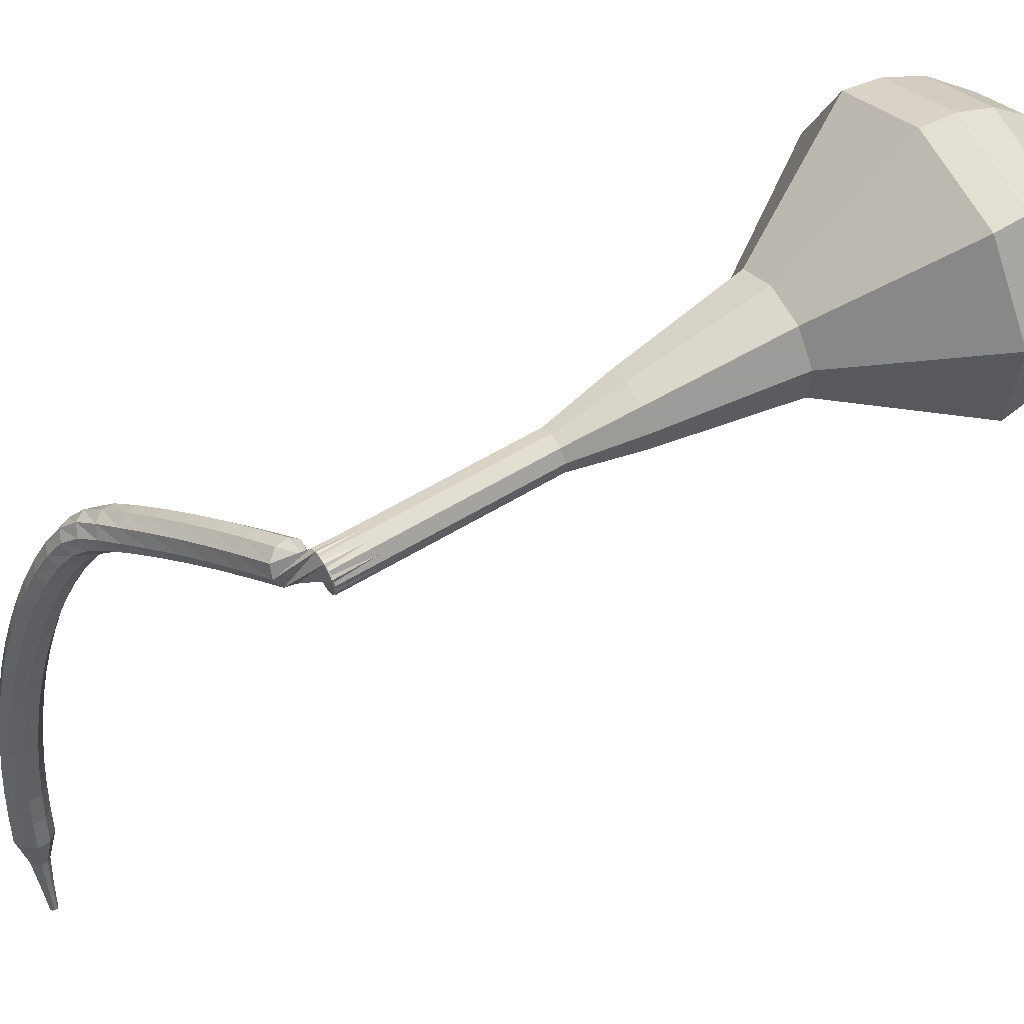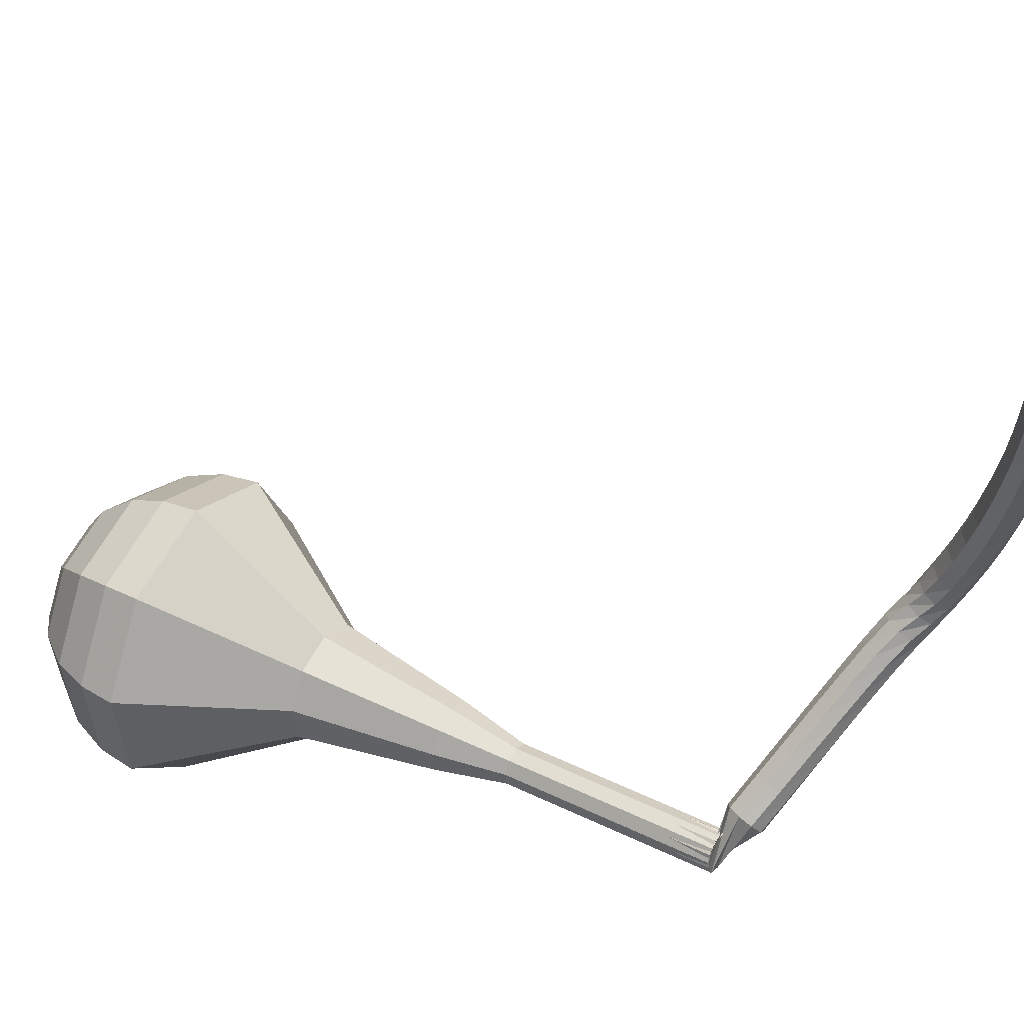
<metadata>
{"format":"obj","ext":"obj","renderer":"f3d","projection":"perspective","resolution":1024,"background":"white","views":[{"elev":-14.4,"azim":93.2,"up":"+Y"},{"elev":-56.4,"azim":-79.1,"up":"+Y"}]}
</metadata>
<code>
g tube1
v 168.3 177.9 78.34
v 168.3 175 76.55
v 166.2 172.5 75.61
v 162.9 171.6 75.93
v 160 172.7 77.39
v 158.9 175.3 79.28
v 160 178.1 80.74
v 162.9 179.9 81.07
v 166.1 179.8 80.12
v 168.3 177.9 78.34
v 166.8 177.8 77.56
v 166.8 175.7 76.25
v 165.3 173.9 75.56
v 162.9 173.2 75.8
v 160.8 174 76.86
v 160 175.9 78.25
v 160.8 178 79.32
v 162.9 179.3 79.56
v 165.3 179.2 78.86
v 166.8 177.8 77.56
v 163.3 176.8 76.78
v 163.3 176.8 76.78
v 163.3 176.8 76.78
v 163.3 176.8 76.78
v 163.3 176.8 76.78
v 163.3 176.8 76.78
v 163.3 176.8 76.78
v 163.3 176.8 76.78
v 163.3 176.8 76.78
v 163.3 176.8 76.78
v 170.3 158.5 105.9
v 170.7 158.1 105.6
v 171.4 158 105.4
v 172 158.4 105.5
v 172.2 158.9 105.7
v 172 159.5 106.1
v 171.4 159.7 106.4
v 170.8 159.6 106.4
v 170.3 159.1 106.3
v 170.3 158.5 105.9
v 170.7 160.4 107.3
v 170.1 160.4 106.9
v 169.6 160.1 106.7
v 169.4 159.4 106.8
v 169.5 158.9 107.1
v 169.9 158.6 107.6
v 170.5 158.8 107.9
v 170.9 159.3 108
v 171 160 107.8
v 170.7 160.4 107.3
v 169.5 161 108.8
v 169 161.1 108.3
v 168.5 160.7 108.1
v 168.2 160 108.2
v 168.4 159.5 108.5
v 168.8 159.2 109
v 169.4 159.4 109.3
v 169.8 160 109.4
v 169.8 160.6 109.2
v 169.5 161 108.8
v 168.4 161.7 110.2
v 167.8 161.7 109.7
v 167.3 161.3 109.5
v 167.1 160.6 109.6
v 167.3 160.1 109.9
v 167.7 159.8 110.4
v 168.3 160 110.7
v 168.6 160.6 110.8
v 168.7 161.2 110.6
v 168.4 161.7 110.2
v 167.2 162.2 111.6
v 166.7 162.2 111.1
v 166.2 161.8 110.9
v 166 161.2 111
v 166.1 160.6 111.3
v 166.6 160.4 111.8
v 167.1 160.6 112.1
v 167.5 161.2 112.2
v 167.5 161.8 112
v 167.2 162.2 111.6
v 166 162.8 112.9
v 165.5 162.8 112.5
v 165 162.3 112.3
v 164.8 161.7 112.4
v 165 161.1 112.7
v 165.5 160.9 113.2
v 166 161.2 113.5
v 166.3 161.7 113.6
v 166.4 162.4 113.4
v 166 162.8 112.9
v 164.9 163.3 114.3
v 164.3 163.2 113.8
v 163.9 162.8 113.6
v 163.7 162.1 113.7
v 163.9 161.5 114
v 164.4 161.4 114.5
v 164.9 161.6 114.8
v 165.2 162.2 114.9
v 165.2 162.9 114.7
v 164.9 163.3 114.3
v 163.8 163.6 115.4
v 163.3 163.5 115
v 162.9 163 114.8
v 162.8 162.3 114.9
v 163 161.8 115.2
v 163.5 161.7 115.7
v 164 162 116
v 164.3 162.7 116.1
v 164.2 163.3 115.9
v 163.8 163.6 115.4
v 162.7 163.8 116.4
v 162.2 163.6 115.9
v 162 163 115.7
v 162.1 162.3 115.8
v 162.4 161.9 116.1
v 162.9 161.9 116.6
v 163.3 162.3 117
v 163.4 163 117.1
v 163.1 163.6 116.8
v 162.7 163.8 116.4
v 161.6 163.6 117.2
v 161.2 163.3 116.7
v 161.2 162.7 116.4
v 161.4 162.1 116.5
v 161.8 161.7 116.9
v 162.2 161.8 117.5
v 162.5 162.3 117.9
v 162.4 163 118
v 162 163.5 117.7
v 161.6 163.6 117.2
v 160.5 163.3 117.9
v 160.2 162.9 117.4
v 160.3 162.3 117.1
v 160.5 161.7 117.2
v 161 161.4 117.6
v 161.3 161.5 118.2
v 161.4 162 118.7
v 161.2 162.7 118.8
v 160.9 163.2 118.5
v 160.5 163.3 117.9
v 159.3 162.8 118.6
v 159.1 162.5 118
v 159.2 161.9 117.7
v 159.5 161.3 117.8
v 159.9 161 118.3
v 160.2 161.1 118.9
v 160.2 161.6 119.4
v 160 162.2 119.5
v 159.7 162.7 119.2
v 159.3 162.8 118.6
v 158 162.3 119.3
v 157.9 162 118.7
v 158 161.4 118.4
v 158.3 160.8 118.5
v 158.7 160.5 119
v 159 160.6 119.6
v 159 161.1 120.1
v 158.8 161.7 120.2
v 158.4 162.2 119.9
v 158 162.3 119.3
v 156.7 161.7 119.9
v 156.6 161.4 119.3
v 156.8 160.8 118.9
v 157.1 160.2 119.1
v 157.4 159.9 119.5
v 157.7 160 120.2
v 157.7 160.5 120.7
v 157.4 161.1 120.8
v 157.1 161.6 120.5
v 156.7 161.7 119.9
v 155.4 161.1 120.4
v 155.3 160.8 119.8
v 155.5 160.2 119.5
v 155.8 159.6 119.6
v 156.1 159.3 120.1
v 156.3 159.4 120.7
v 156.3 159.8 121.2
v 156 160.5 121.3
v 155.7 161 121
v 155.4 161.1 120.4
v 154 160.4 120.9
v 154 160.1 120.3
v 154.1 159.6 119.9
v 154.4 159 120.1
v 154.8 158.6 120.6
v 155 158.7 121.2
v 154.9 159.2 121.7
v 154.6 159.8 121.8
v 154.3 160.3 121.5
v 154 160.4 120.9
v 152.6 159.7 121.3
v 152.6 159.5 120.7
v 152.8 158.9 120.4
v 153.1 158.3 120.5
v 153.4 158 121
v 153.6 158 121.7
v 153.5 158.5 122.2
v 153.2 159.1 122.3
v 152.9 159.6 121.9
v 152.6 159.7 121.3
v 151.2 159 121.7
v 151.2 158.7 121.1
v 151.4 158.2 120.7
v 151.8 157.6 120.8
v 152.1 157.3 121.4
v 152.2 157.3 122
v 152.1 157.8 122.5
v 151.8 158.4 122.7
v 151.5 158.9 122.3
v 151.2 159 121.7
v 149.8 158.2 122
v 149.8 158 121.4
v 150.1 157.4 121
v 150.4 156.9 121.2
v 150.7 156.5 121.7
v 150.8 156.6 122.3
v 150.7 157 122.9
v 150.4 157.6 123
v 150 158.1 122.6
v 149.8 158.2 122
v 148.4 157.4 122.3
v 148.5 157.2 121.6
v 148.7 156.7 121.3
v 149.1 156.1 121.4
v 149.3 155.7 121.9
v 149.4 155.8 122.6
v 149.3 156.2 123.1
v 149 156.8 123.2
v 148.6 157.3 122.9
v 148.4 157.4 122.3
v 147 156.6 122.5
v 147.1 156.4 121.8
v 147.4 155.9 121.5
v 147.7 155.3 121.6
v 148 154.9 122.1
v 148.1 155 122.8
v 147.9 155.4 123.3
v 147.5 156 123.5
v 147.2 156.4 123.1
v 147 156.6 122.5
v 145.6 155.7 122.6
v 145.7 155.5 122
v 146 155 121.6
v 146.4 154.4 121.7
v 146.7 154.1 122.3
v 146.7 154.1 122.9
v 146.5 154.5 123.5
v 146.1 155.1 123.6
v 145.8 155.5 123.2
v 145.6 155.7 122.6
v 144.3 154.8 122.7
v 144.4 154.6 122
v 144.7 154.1 121.7
v 145.1 153.6 121.8
v 145.4 153.2 122.3
v 145.4 153.2 123
v 145.2 153.6 123.5
v 144.8 154.1 123.7
v 144.4 154.6 123.3
v 144.3 154.8 122.7
v 142.9 153.8 122.7
v 143.1 153.7 122
v 143.4 153.2 121.7
v 143.8 152.6 121.8
v 144.1 152.3 122.3
v 144.1 152.3 123
v 143.8 152.6 123.6
v 143.4 153.2 123.7
v 143.1 153.7 123.3
v 142.9 153.8 122.7
v 141.9 152.5 122.6
v 142 152.4 122.3
v 142.2 152.1 122.1
v 142.4 151.9 122.2
v 142.5 151.7 122.5
v 142.5 151.7 122.8
v 142.4 151.9 123.1
v 142.2 152.1 123.1
v 142 152.4 123
v 141.9 152.5 122.6
v 140.8 151.3 122.5
v 140.8 151.3 122.3
v 141 151.1 122.2
v 141.1 150.9 122.2
v 141.2 150.8 122.4
v 141.2 150.8 122.6
v 141.1 150.9 122.8
v 140.9 151.1 122.9
v 140.8 151.2 122.7
v 140.8 151.3 122.5
v 139.6 150.2 122.4
v 139.7 150.2 122.3
v 139.7 150.1 122.2
v 139.8 150 122.2
v 139.9 149.9 122.3
v 139.9 149.9 122.5
v 139.8 150 122.6
v 139.7 150.1 122.6
v 139.6 150.1 122.5
v 139.6 150.2 122.4
f 1 2 12
f 12 11 1
f 2 3 13
f 13 12 2
f 3 4 14
f 14 13 3
f 4 5 15
f 15 14 4
f 5 6 16
f 16 15 5
f 6 7 17
f 17 16 6
f 7 8 18
f 18 17 7
f 8 9 19
f 19 18 8
f 9 10 20
f 20 19 9
f 11 12 22
f 22 21 11
f 12 13 23
f 23 22 12
f 13 14 24
f 24 23 13
f 14 15 25
f 25 24 14
f 15 16 26
f 26 25 15
f 16 17 27
f 27 26 16
f 17 18 28
f 28 27 17
f 18 19 29
f 29 28 18
f 19 20 30
f 30 29 19
f 21 22 32
f 32 31 21
f 22 23 33
f 33 32 22
f 23 24 34
f 34 33 23
f 24 25 35
f 35 34 24
f 25 26 36
f 36 35 25
f 26 27 37
f 37 36 26
f 27 28 38
f 38 37 27
f 28 29 39
f 39 38 28
f 29 30 40
f 40 39 29
f 31 32 42
f 42 41 31
f 32 33 43
f 43 42 32
f 33 34 44
f 44 43 33
f 34 35 45
f 45 44 34
f 35 36 46
f 46 45 35
f 36 37 47
f 47 46 36
f 37 38 48
f 48 47 37
f 38 39 49
f 49 48 38
f 39 40 50
f 50 49 39
f 41 42 52
f 52 51 41
f 42 43 53
f 53 52 42
f 43 44 54
f 54 53 43
f 44 45 55
f 55 54 44
f 45 46 56
f 56 55 45
f 46 47 57
f 57 56 46
f 47 48 58
f 58 57 47
f 48 49 59
f 59 58 48
f 49 50 60
f 60 59 49
f 51 52 62
f 62 61 51
f 52 53 63
f 63 62 52
f 53 54 64
f 64 63 53
f 54 55 65
f 65 64 54
f 55 56 66
f 66 65 55
f 56 57 67
f 67 66 56
f 57 58 68
f 68 67 57
f 58 59 69
f 69 68 58
f 59 60 70
f 70 69 59
f 61 62 72
f 72 71 61
f 62 63 73
f 73 72 62
f 63 64 74
f 74 73 63
f 64 65 75
f 75 74 64
f 65 66 76
f 76 75 65
f 66 67 77
f 77 76 66
f 67 68 78
f 78 77 67
f 68 69 79
f 79 78 68
f 69 70 80
f 80 79 69
f 71 72 82
f 82 81 71
f 72 73 83
f 83 82 72
f 73 74 84
f 84 83 73
f 74 75 85
f 85 84 74
f 75 76 86
f 86 85 75
f 76 77 87
f 87 86 76
f 77 78 88
f 88 87 77
f 78 79 89
f 89 88 78
f 79 80 90
f 90 89 79
f 81 82 92
f 92 91 81
f 82 83 93
f 93 92 82
f 83 84 94
f 94 93 83
f 84 85 95
f 95 94 84
f 85 86 96
f 96 95 85
f 86 87 97
f 97 96 86
f 87 88 98
f 98 97 87
f 88 89 99
f 99 98 88
f 89 90 100
f 100 99 89
f 91 92 102
f 102 101 91
f 92 93 103
f 103 102 92
f 93 94 104
f 104 103 93
f 94 95 105
f 105 104 94
f 95 96 106
f 106 105 95
f 96 97 107
f 107 106 96
f 97 98 108
f 108 107 97
f 98 99 109
f 109 108 98
f 99 100 110
f 110 109 99
f 101 102 112
f 112 111 101
f 102 103 113
f 113 112 102
f 103 104 114
f 114 113 103
f 104 105 115
f 115 114 104
f 105 106 116
f 116 115 105
f 106 107 117
f 117 116 106
f 107 108 118
f 118 117 107
f 108 109 119
f 119 118 108
f 109 110 120
f 120 119 109
f 111 112 122
f 122 121 111
f 112 113 123
f 123 122 112
f 113 114 124
f 124 123 113
f 114 115 125
f 125 124 114
f 115 116 126
f 126 125 115
f 116 117 127
f 127 126 116
f 117 118 128
f 128 127 117
f 118 119 129
f 129 128 118
f 119 120 130
f 130 129 119
f 121 122 132
f 132 131 121
f 122 123 133
f 133 132 122
f 123 124 134
f 134 133 123
f 124 125 135
f 135 134 124
f 125 126 136
f 136 135 125
f 126 127 137
f 137 136 126
f 127 128 138
f 138 137 127
f 128 129 139
f 139 138 128
f 129 130 140
f 140 139 129
f 131 132 142
f 142 141 131
f 132 133 143
f 143 142 132
f 133 134 144
f 144 143 133
f 134 135 145
f 145 144 134
f 135 136 146
f 146 145 135
f 136 137 147
f 147 146 136
f 137 138 148
f 148 147 137
f 138 139 149
f 149 148 138
f 139 140 150
f 150 149 139
f 141 142 152
f 152 151 141
f 142 143 153
f 153 152 142
f 143 144 154
f 154 153 143
f 144 145 155
f 155 154 144
f 145 146 156
f 156 155 145
f 146 147 157
f 157 156 146
f 147 148 158
f 158 157 147
f 148 149 159
f 159 158 148
f 149 150 160
f 160 159 149
f 151 152 162
f 162 161 151
f 152 153 163
f 163 162 152
f 153 154 164
f 164 163 153
f 154 155 165
f 165 164 154
f 155 156 166
f 166 165 155
f 156 157 167
f 167 166 156
f 157 158 168
f 168 167 157
f 158 159 169
f 169 168 158
f 159 160 170
f 170 169 159
f 161 162 172
f 172 171 161
f 162 163 173
f 173 172 162
f 163 164 174
f 174 173 163
f 164 165 175
f 175 174 164
f 165 166 176
f 176 175 165
f 166 167 177
f 177 176 166
f 167 168 178
f 178 177 167
f 168 169 179
f 179 178 168
f 169 170 180
f 180 179 169
f 171 172 182
f 182 181 171
f 172 173 183
f 183 182 172
f 173 174 184
f 184 183 173
f 174 175 185
f 185 184 174
f 175 176 186
f 186 185 175
f 176 177 187
f 187 186 176
f 177 178 188
f 188 187 177
f 178 179 189
f 189 188 178
f 179 180 190
f 190 189 179
f 181 182 192
f 192 191 181
f 182 183 193
f 193 192 182
f 183 184 194
f 194 193 183
f 184 185 195
f 195 194 184
f 185 186 196
f 196 195 185
f 186 187 197
f 197 196 186
f 187 188 198
f 198 197 187
f 188 189 199
f 199 198 188
f 189 190 200
f 200 199 189
f 191 192 202
f 202 201 191
f 192 193 203
f 203 202 192
f 193 194 204
f 204 203 193
f 194 195 205
f 205 204 194
f 195 196 206
f 206 205 195
f 196 197 207
f 207 206 196
f 197 198 208
f 208 207 197
f 198 199 209
f 209 208 198
f 199 200 210
f 210 209 199
f 201 202 212
f 212 211 201
f 202 203 213
f 213 212 202
f 203 204 214
f 214 213 203
f 204 205 215
f 215 214 204
f 205 206 216
f 216 215 205
f 206 207 217
f 217 216 206
f 207 208 218
f 218 217 207
f 208 209 219
f 219 218 208
f 209 210 220
f 220 219 209
f 211 212 222
f 222 221 211
f 212 213 223
f 223 222 212
f 213 214 224
f 224 223 213
f 214 215 225
f 225 224 214
f 215 216 226
f 226 225 215
f 216 217 227
f 227 226 216
f 217 218 228
f 228 227 217
f 218 219 229
f 229 228 218
f 219 220 230
f 230 229 219
f 221 222 232
f 232 231 221
f 222 223 233
f 233 232 222
f 223 224 234
f 234 233 223
f 224 225 235
f 235 234 224
f 225 226 236
f 236 235 225
f 226 227 237
f 237 236 226
f 227 228 238
f 238 237 227
f 228 229 239
f 239 238 228
f 229 230 240
f 240 239 229
f 231 232 242
f 242 241 231
f 232 233 243
f 243 242 232
f 233 234 244
f 244 243 233
f 234 235 245
f 245 244 234
f 235 236 246
f 246 245 235
f 236 237 247
f 247 246 236
f 237 238 248
f 248 247 237
f 238 239 249
f 249 248 238
f 239 240 250
f 250 249 239
f 241 242 252
f 252 251 241
f 242 243 253
f 253 252 242
f 243 244 254
f 254 253 243
f 244 245 255
f 255 254 244
f 245 246 256
f 256 255 245
f 246 247 257
f 257 256 246
f 247 248 258
f 258 257 247
f 248 249 259
f 259 258 248
f 249 250 260
f 260 259 249
f 251 252 262
f 262 261 251
f 252 253 263
f 263 262 252
f 253 254 264
f 264 263 253
f 254 255 265
f 265 264 254
f 255 256 266
f 266 265 255
f 256 257 267
f 267 266 256
f 257 258 268
f 268 267 257
f 258 259 269
f 269 268 258
f 259 260 270
f 270 269 259
f 261 262 272
f 272 271 261
f 262 263 273
f 273 272 262
f 263 264 274
f 274 273 263
f 264 265 275
f 275 274 264
f 265 266 276
f 276 275 265
f 266 267 277
f 277 276 266
f 267 268 278
f 278 277 267
f 268 269 279
f 279 278 268
f 269 270 280
f 280 279 269
f 271 272 282
f 282 281 271
f 272 273 283
f 283 282 272
f 273 274 284
f 284 283 273
f 274 275 285
f 285 284 274
f 275 276 286
f 286 285 275
f 276 277 287
f 287 286 276
f 277 278 288
f 288 287 277
f 278 279 289
f 289 288 278
f 279 280 290
f 290 289 279
f 281 282 292
f 292 291 281
f 282 283 293
f 293 292 282
f 283 284 294
f 294 293 283
f 284 285 295
f 295 294 284
f 285 286 296
f 296 295 285
f 286 287 297
f 297 296 286
f 287 288 298
f 298 297 287
f 288 289 299
f 299 298 288
f 289 290 300
f 300 299 289
v 172.2 159.3 105.9
v 172.2 158.7 105.6
v 171.7 158.2 105.4
v 171.1 158 105.4
v 170.5 158.2 105.7
v 170.3 158.8 106.1
v 170.5 159.3 106.4
v 171.1 159.7 106.5
v 171.7 159.7 106.3
v 172.2 159.3 105.9
v 171.4 161 103.1
v 171.4 160.5 102.7
v 171 160 102.5
v 170.3 159.8 102.6
v 169.7 160 102.9
v 169.5 160.5 103.3
v 169.7 161.1 103.5
v 170.3 161.5 103.6
v 171 161.4 103.4
v 171.4 161 103.1
v 170.6 162.8 100.2
v 170.6 162.2 99.83
v 170.2 161.7 99.64
v 169.5 161.5 99.71
v 168.9 161.8 100
v 168.7 162.3 100.4
v 168.9 162.9 100.7
v 169.5 163.2 100.7
v 170.2 163.2 100.6
v 170.6 162.8 100.2
v 169.8 164.6 97.33
v 169.8 164 96.97
v 169.4 163.5 96.78
v 168.7 163.3 96.84
v 168.2 163.5 97.14
v 167.9 164 97.52
v 168.2 164.6 97.81
v 168.7 165 97.88
v 169.4 165 97.69
v 169.8 164.6 97.33
v 169.7 166.6 94.46
v 169.7 165.6 93.84
v 169 164.8 93.5
v 167.8 164.4 93.62
v 166.8 164.8 94.13
v 166.4 165.7 94.8
v 166.8 166.7 95.3
v 167.8 167.4 95.42
v 169 167.3 95.09
v 169.7 166.6 94.46
v 169.2 170.6 88.73
v 169.2 169 87.69
v 168 167.5 87.14
v 166.1 167 87.33
v 164.4 167.6 88.18
v 163.7 169.1 89.28
v 164.4 170.8 90.13
v 166.1 171.8 90.32
v 168 171.8 89.77
v 169.2 170.6 88.73
v 171.9 176 83
v 171.9 171.7 80.31
v 168.7 167.9 78.87
v 163.8 166.6 79.37
v 159.4 168.2 81.57
v 157.7 172.1 84.43
v 159.4 176.4 86.63
v 163.7 179.1 87.13
v 168.6 179 85.69
v 171.9 176 83
v 171.2 176.9 81.45
v 171.2 172.7 78.84
v 168.1 169 77.45
v 163.4 167.7 77.93
v 159.2 169.3 80.06
v 157.5 173.1 82.83
v 159.1 177.3 84.96
v 163.3 179.9 85.44
v 168.1 179.7 84.05
v 171.2 176.9 81.45
v 170.1 177.5 79.89
v 170.1 173.8 77.56
v 167.3 170.5 76.32
v 163.1 169.3 76.75
v 159.3 170.8 78.65
v 157.8 174.1 81.13
v 159.3 177.9 83.03
v 163 180.2 83.46
v 167.3 180.1 82.22
v 170.1 177.5 79.89
v 168.3 177.9 78.34
v 168.3 175 76.55
v 166.2 172.5 75.61
v 162.9 171.6 75.93
v 160 172.7 77.39
v 158.9 175.3 79.28
v 160 178.1 80.74
v 162.9 179.9 81.07
v 166.1 179.8 80.12
v 168.3 177.9 78.34
v 166.8 177.8 77.56
v 166.8 175.7 76.25
v 165.3 173.9 75.56
v 162.9 173.2 75.8
v 160.8 174 76.86
v 160 175.9 78.25
v 160.8 178 79.32
v 162.9 179.3 79.56
v 165.3 179.2 78.86
v 166.8 177.8 77.56
v 163.3 176.8 76.78
v 163.3 176.8 76.78
v 163.3 176.8 76.78
v 163.3 176.8 76.78
v 163.3 176.8 76.78
v 163.3 176.8 76.78
v 163.3 176.8 76.78
v 163.3 176.8 76.78
v 163.3 176.8 76.78
v 163.3 176.8 76.78
f 301 302 312
f 312 311 301
f 302 303 313
f 313 312 302
f 303 304 314
f 314 313 303
f 304 305 315
f 315 314 304
f 305 306 316
f 316 315 305
f 306 307 317
f 317 316 306
f 307 308 318
f 318 317 307
f 308 309 319
f 319 318 308
f 309 310 320
f 320 319 309
f 311 312 322
f 322 321 311
f 312 313 323
f 323 322 312
f 313 314 324
f 324 323 313
f 314 315 325
f 325 324 314
f 315 316 326
f 326 325 315
f 316 317 327
f 327 326 316
f 317 318 328
f 328 327 317
f 318 319 329
f 329 328 318
f 319 320 330
f 330 329 319
f 321 322 332
f 332 331 321
f 322 323 333
f 333 332 322
f 323 324 334
f 334 333 323
f 324 325 335
f 335 334 324
f 325 326 336
f 336 335 325
f 326 327 337
f 337 336 326
f 327 328 338
f 338 337 327
f 328 329 339
f 339 338 328
f 329 330 340
f 340 339 329
f 331 332 342
f 342 341 331
f 332 333 343
f 343 342 332
f 333 334 344
f 344 343 333
f 334 335 345
f 345 344 334
f 335 336 346
f 346 345 335
f 336 337 347
f 347 346 336
f 337 338 348
f 348 347 337
f 338 339 349
f 349 348 338
f 339 340 350
f 350 349 339
f 341 342 352
f 352 351 341
f 342 343 353
f 353 352 342
f 343 344 354
f 354 353 343
f 344 345 355
f 355 354 344
f 345 346 356
f 356 355 345
f 346 347 357
f 357 356 346
f 347 348 358
f 358 357 347
f 348 349 359
f 359 358 348
f 349 350 360
f 360 359 349
f 351 352 362
f 362 361 351
f 352 353 363
f 363 362 352
f 353 354 364
f 364 363 353
f 354 355 365
f 365 364 354
f 355 356 366
f 366 365 355
f 356 357 367
f 367 366 356
f 357 358 368
f 368 367 357
f 358 359 369
f 369 368 358
f 359 360 370
f 370 369 359
f 361 362 372
f 372 371 361
f 362 363 373
f 373 372 362
f 363 364 374
f 374 373 363
f 364 365 375
f 375 374 364
f 365 366 376
f 376 375 365
f 366 367 377
f 377 376 366
f 367 368 378
f 378 377 367
f 368 369 379
f 379 378 368
f 369 370 380
f 380 379 369
f 371 372 382
f 382 381 371
f 372 373 383
f 383 382 372
f 373 374 384
f 384 383 373
f 374 375 385
f 385 384 374
f 375 376 386
f 386 385 375
f 376 377 387
f 387 386 376
f 377 378 388
f 388 387 377
f 378 379 389
f 389 388 378
f 379 380 390
f 390 389 379
f 381 382 392
f 392 391 381
f 382 383 393
f 393 392 382
f 383 384 394
f 394 393 383
f 384 385 395
f 395 394 384
f 385 386 396
f 396 395 385
f 386 387 397
f 397 396 386
f 387 388 398
f 398 397 387
f 388 389 399
f 399 398 388
f 389 390 400
f 400 399 389
f 391 392 402
f 402 401 391
f 392 393 403
f 403 402 392
f 393 394 404
f 404 403 393
f 394 395 405
f 405 404 394
f 395 396 406
f 406 405 395
f 396 397 407
f 407 406 396
f 397 398 408
f 408 407 397
f 398 399 409
f 409 408 398
f 399 400 410
f 410 409 399
f 401 402 412
f 412 411 401
f 402 403 413
f 413 412 402
f 403 404 414
f 414 413 403
f 404 405 415
f 415 414 404
f 405 406 416
f 416 415 405
f 406 407 417
f 417 416 406
f 407 408 418
f 418 417 407
f 408 409 419
f 419 418 408
f 409 410 420
f 420 419 409
g

</code>
